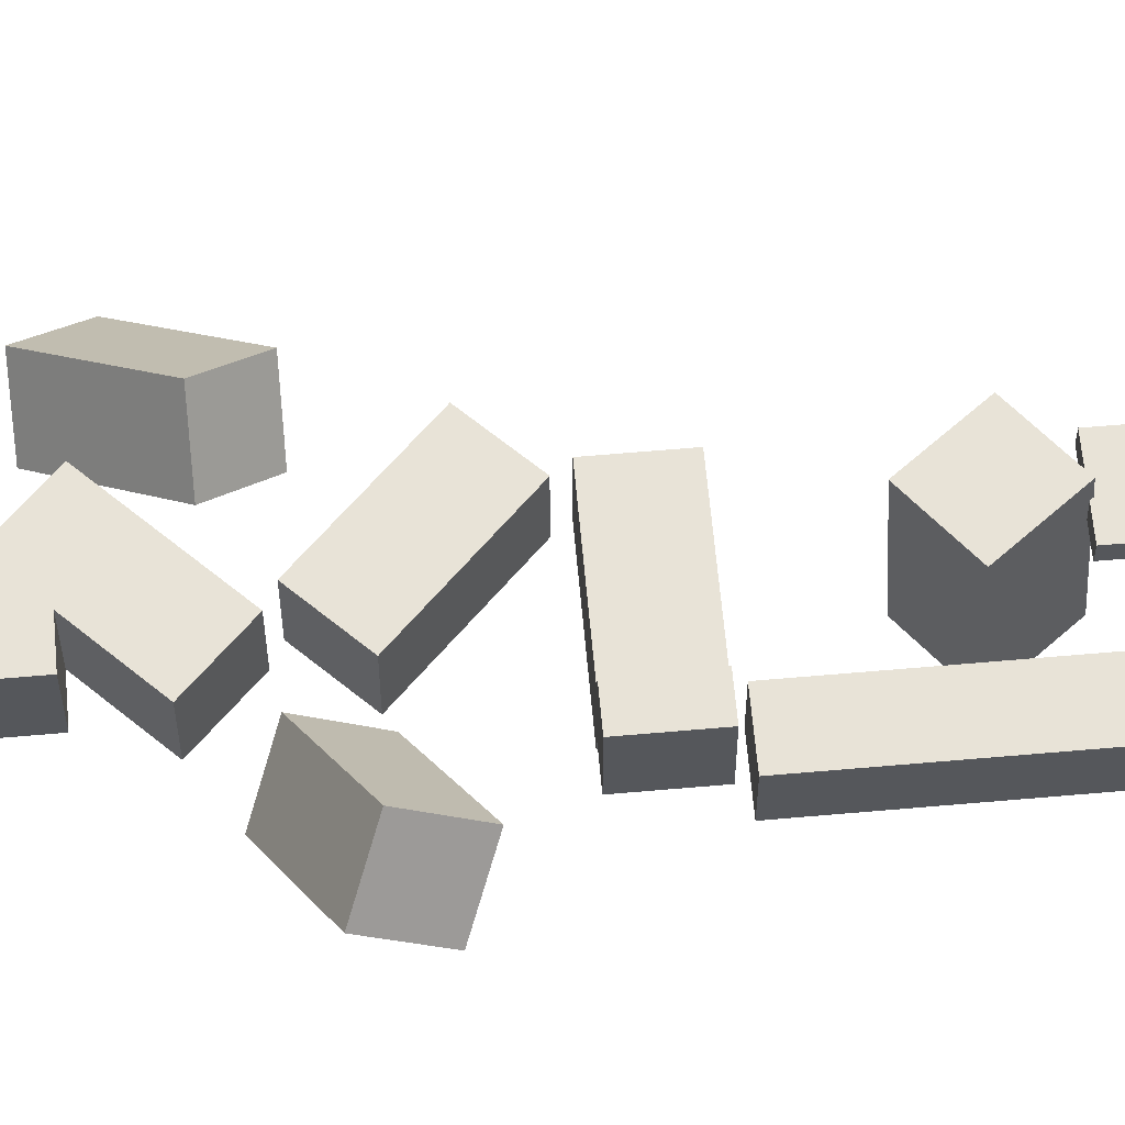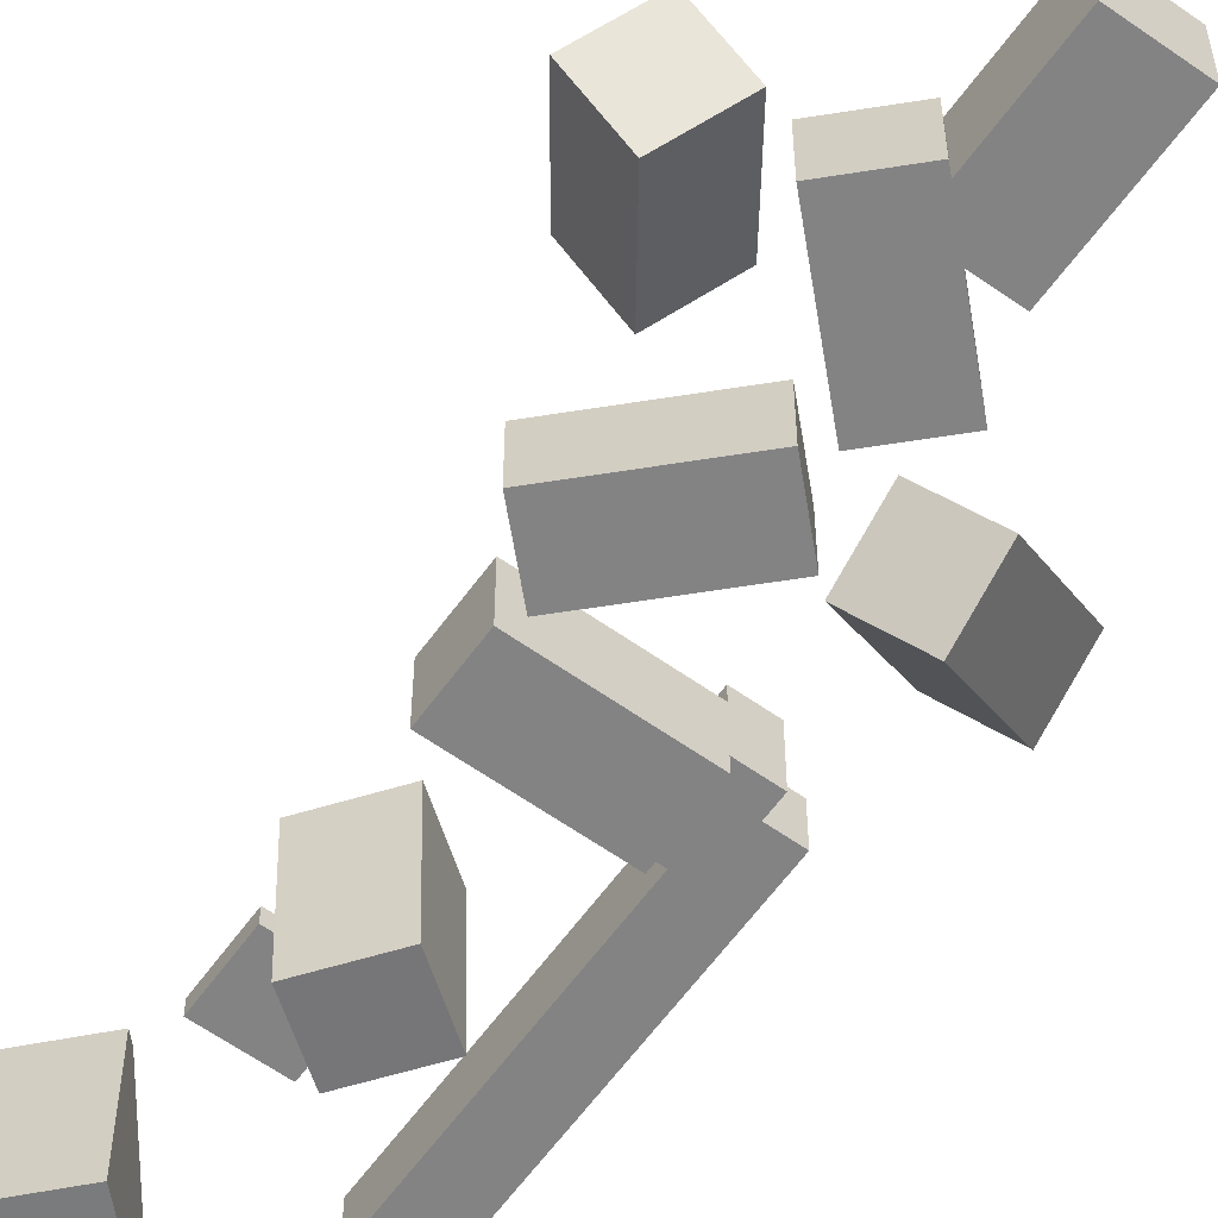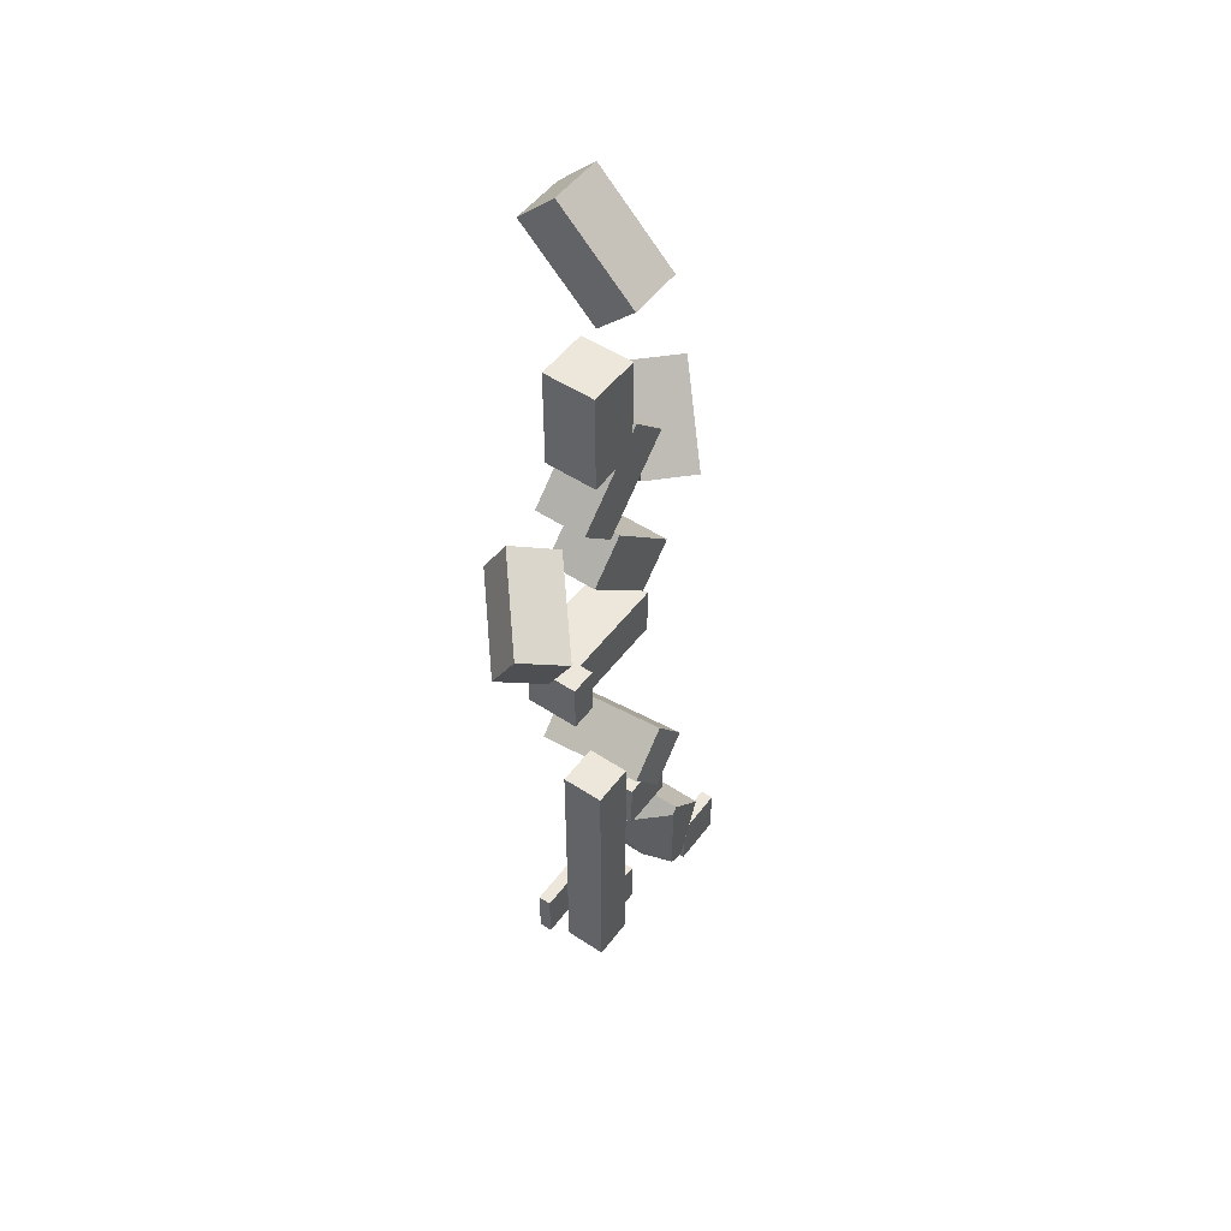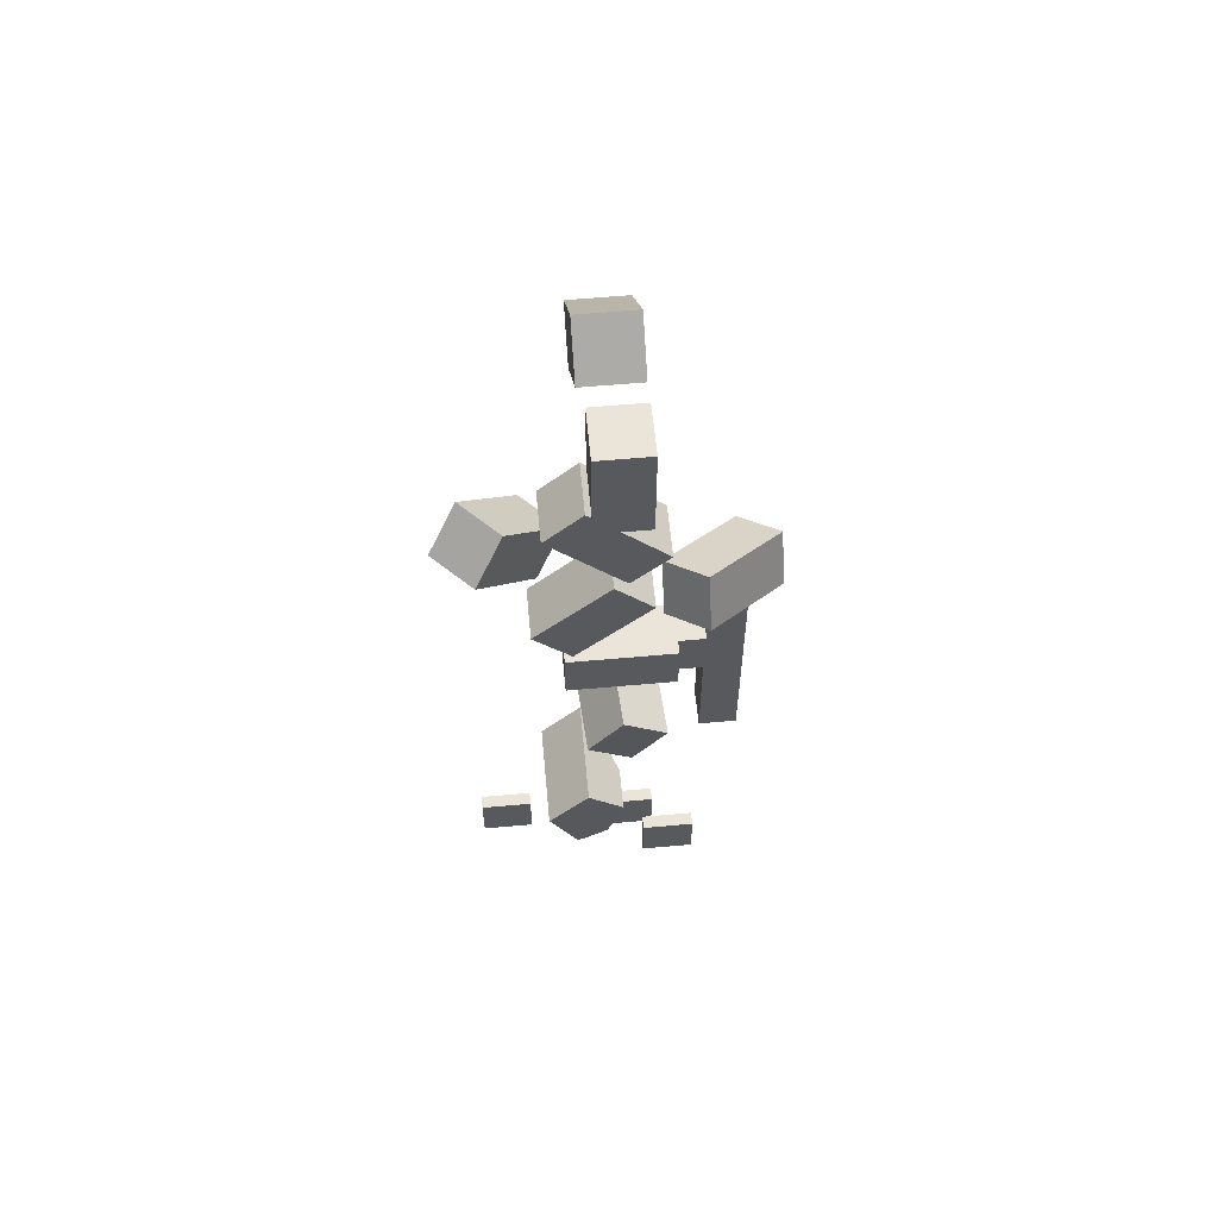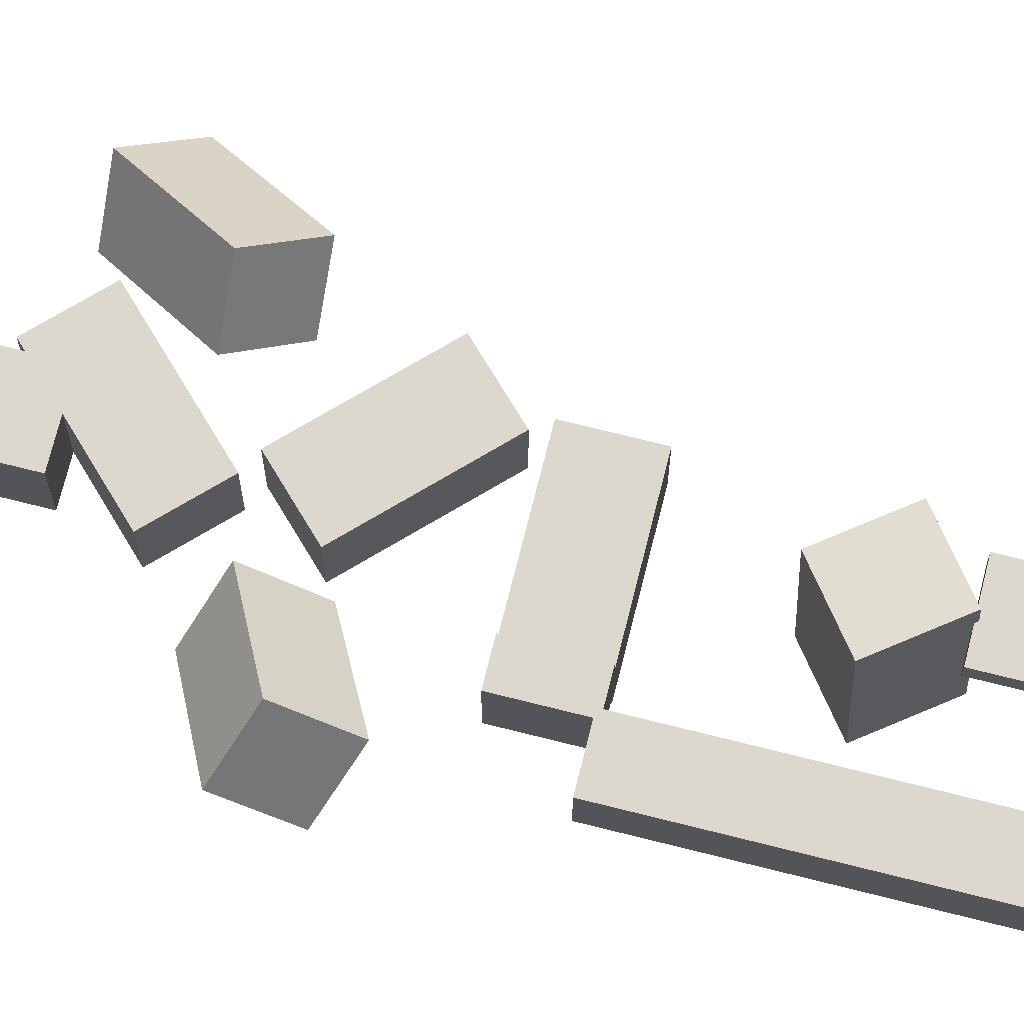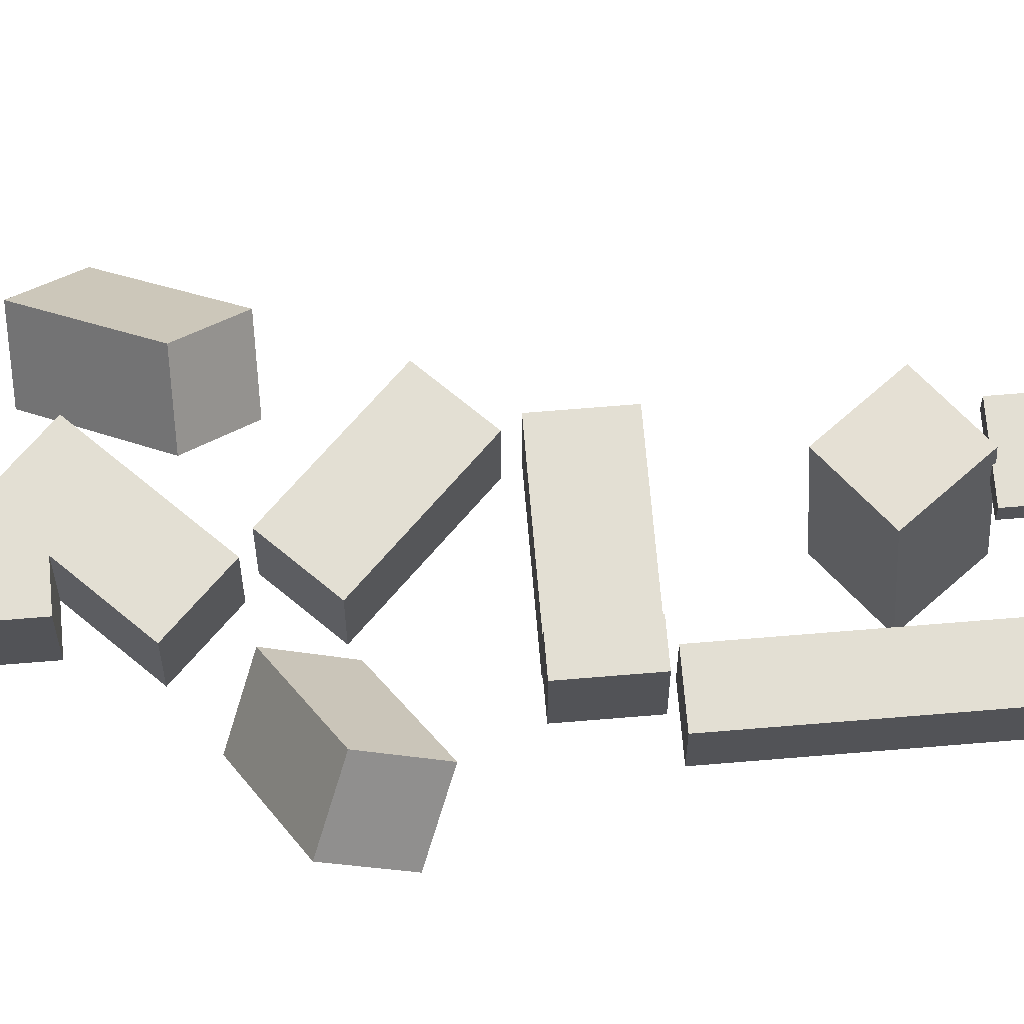
<metadata>
{"format":"obj","ext":"obj","renderer":"f3d","projection":"perspective","resolution":1024,"background":"white","views":[{"elev":62.3,"azim":84.9,"up":"+Y"},{"elev":-61.2,"azim":-35.8,"up":"+Y"},{"elev":50.9,"azim":125.7,"up":"+Z"},{"elev":59.0,"azim":-5.3,"up":"+Z"},{"elev":72.1,"azim":104.1,"up":"+Y"},{"elev":67.1,"azim":85.2,"up":"+Y"}]}
</metadata>
<code>
v -64 -16 -64
v -64 -16 -0
v -64 48 -0
v -64 48 -64
v 64 48 -0
v 64 -16 -0
v 64 -16 -64
v 64 48 -64
v -176 64 -576
v -176 64 -512
v -176 80 -512
v -176 80 -576
v -112 80 -512
v -112 64 -512
v -112 64 -576
v -112 80 -576
v 32 0 -544
v 32 0 -480
v 32 16 -480
v 32 16 -544
v 96 16 -480
v 96 0 -480
v 96 0 -544
v 96 16 -544
v -16 48 -560
v -16 48 -496
v -16 64 -496
v -16 64 -560
v 48 64 -496
v 48 48 -496
v 48 48 -560
v 48 64 -560
v -90.4 -19.61 -394.4
v -90.67 -16.65 -394.7
v -90.48 -19.61 -395
v -90.67 108.8 -394.7
v -56.33 112.3 -463.3
v -56.2 -16.11 -463.6
v -40 112.2 -344
v -40 -16.23 -344
v -48.98 -15.53 -464.5
v -48.6 112.9 -464.3
v -33.02 114 -456.5
v -32.43 112.9 -351.6
v 4 -12.24 -388
v -16 -13.12 -448
v -16 80 -448
v 4 40 -388
v -32 80 -304
v -32 80 -240
v -32 96 -240
v -32 96 -304
v 32 96 -240
v 32 80 -240
v 32 80 -304
v 32 96 -304
v -5.682 107.9 -144.6
v -48.34 108 -201
v -40.37 -19.6 -207.4
v 2.289 -19.73 -151
v 12.97 -14.27 -247.7
v 5.003 113.3 -241.4
v 47.66 113.2 -185
v 55.63 -14.4 -191.3
v 64 0 -64
v 64 0 -0
v 64 64 -0
v 64 64 -64
v 96 64 -0
v 96 0 -0
v 96 0 -64
v 96 64 -64
v -54.63 -16 12.12
v -99.88 -16 57.37
v -99.88 48 57.37
v -54.63 48 12.12
v -9.373 48 147.9
v -9.373 -16 147.9
v 35.88 -16 102.6
v 35.88 48 102.6
v 6.627 -16 156.1
v -83.88 -16 246.6
v -83.88 48 246.6
v 6.627 48 156.1
v -38.63 48 291.9
v -38.63 -16 291.9
v 51.88 -16 201.4
v 51.88 48 201.4
v -134.6 54.63 140.1
v -198.6 -9.373 230.6
v -166.6 22.63 275.9
v -102.6 86.63 185.4
v -153.4 -54.63 230.6
v -89.37 9.373 140.1
v -121.4 -22.63 275.9
v -57.37 41.37 185.4
v 112 96 -384
v 112 96 -64
v 112 144 -64
v 112 144 -384
v 160 144 -64
v 160 96 -64
v 160 96 -384
v 160 144 -384
v 89.37 -26.79 173.7
v 44.12 12.4 151
v 44.12 -19.6 95.6
v 89.37 -58.79 118.2
v 134.6 58.79 50.35
v 134.6 90.79 105.8
v 179.9 51.6 128.4
v 179.9 19.6 72.97
v -32 -16 256
v -32 -16 384
v -32 48 384
v -32 48 256
v 32 48 384
v 32 -16 384
v 32 -16 256
v 32 48 256
v -48 -51.88 550.6
v -48 -6.627 595.9
v -48 83.88 505.4
v -48 38.63 460.1
v 16 83.88 505.4
v 16 -6.627 595.9
v 16 -51.88 550.6
v 16 38.63 460.1
o entity0_brush0
f 1 2 3 4
f 5 3 2 6
f 6 2 1 7
f 8 4 3 5
f 7 1 4 8
f 8 5 6 7
o entity0_brush1
f 9 10 11 12
f 13 11 10 14
f 14 10 9 15
f 16 12 11 13
f 15 9 12 16
f 16 13 14 15
o entity0_brush2
f 17 18 19 20
f 21 19 18 22
f 22 18 17 23
f 24 20 19 21
f 23 17 20 24
f 24 21 22 23
o entity0_brush3
f 25 26 27 28
f 29 27 26 30
f 30 26 25 31
f 32 28 27 29
f 31 25 28 32
f 32 29 30 31
o entity0_brush4
f 33 34 35
f 35 34 36 37 38
f 39 36 34 33 40
f 41 38 37 42
f 43 42 37 36 39 44
f 45 40 33 35 38 41 46
f 46 41 42 43 47
f 48 44 39 40 45
f 47 43 44 48
f 46 47 48 45
o entity0_brush5
f 49 50 51 52
f 53 51 50 54
f 54 50 49 55
f 56 52 51 53
f 55 49 52 56
f 56 53 54 55
o entity0_brush6
f 57 58 59 60
f 61 59 58 62
f 62 58 57 63
f 64 60 59 61
f 63 57 60 64
f 64 61 62 63
o entity0_brush7
f 65 66 67 68
f 69 67 66 70
f 70 66 65 71
f 72 68 67 69
f 71 65 68 72
f 72 69 70 71
o entity0_brush8
f 73 74 75 76
f 77 75 74 78
f 78 74 73 79
f 80 76 75 77
f 79 73 76 80
f 80 77 78 79
o entity0_brush9
f 81 82 83 84
f 85 83 82 86
f 87 86 82 81
f 84 83 85 88
f 88 85 86 87
f 81 84 88 87
o entity0_brush10
f 89 90 91 92
f 93 90 89 94
f 95 91 90 93
f 96 92 91 95
f 94 89 92 96
f 94 96 95 93
o entity0_brush11
f 97 98 99 100
f 101 99 98 102
f 102 98 97 103
f 104 100 99 101
f 103 97 100 104
f 104 101 102 103
o entity0_brush12
f 105 106 107 108
f 109 107 106 110
f 110 106 105 111
f 112 108 107 109
f 111 105 108 112
f 112 109 110 111
o entity0_brush13
f 113 114 115 116
f 117 115 114 118
f 118 114 113 119
f 120 116 115 117
f 119 113 116 120
f 120 117 118 119
o entity0_brush14
f 121 122 123 124
f 125 123 122 126
f 126 122 121 127
f 128 124 123 125
f 127 121 124 128
f 128 125 126 127

</code>
